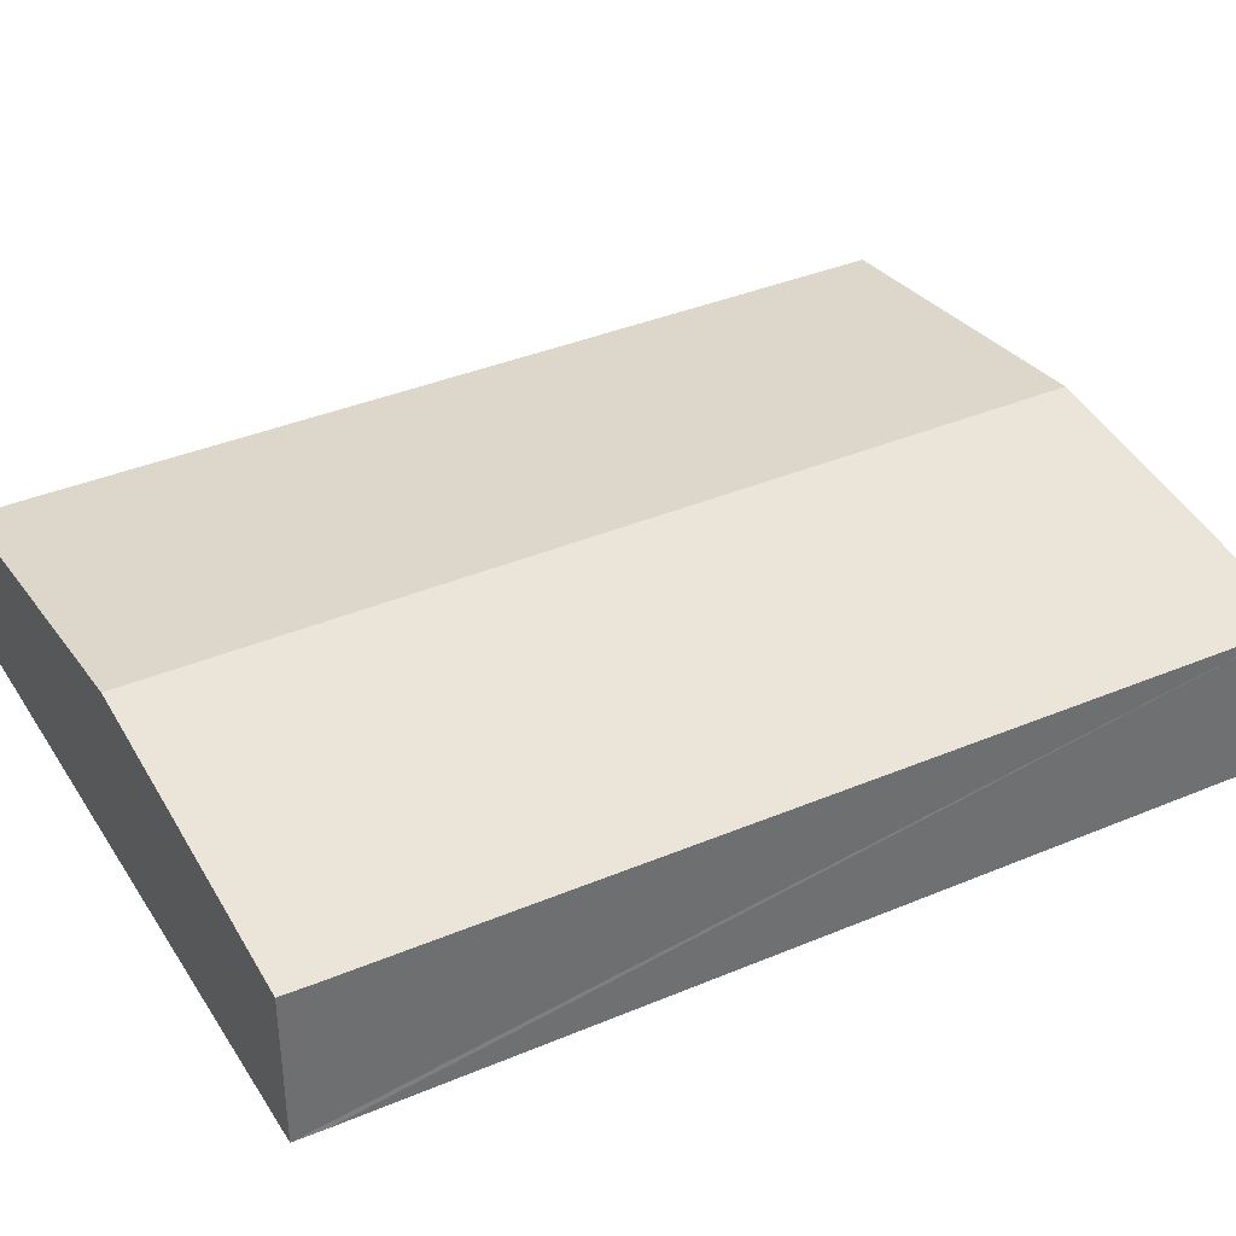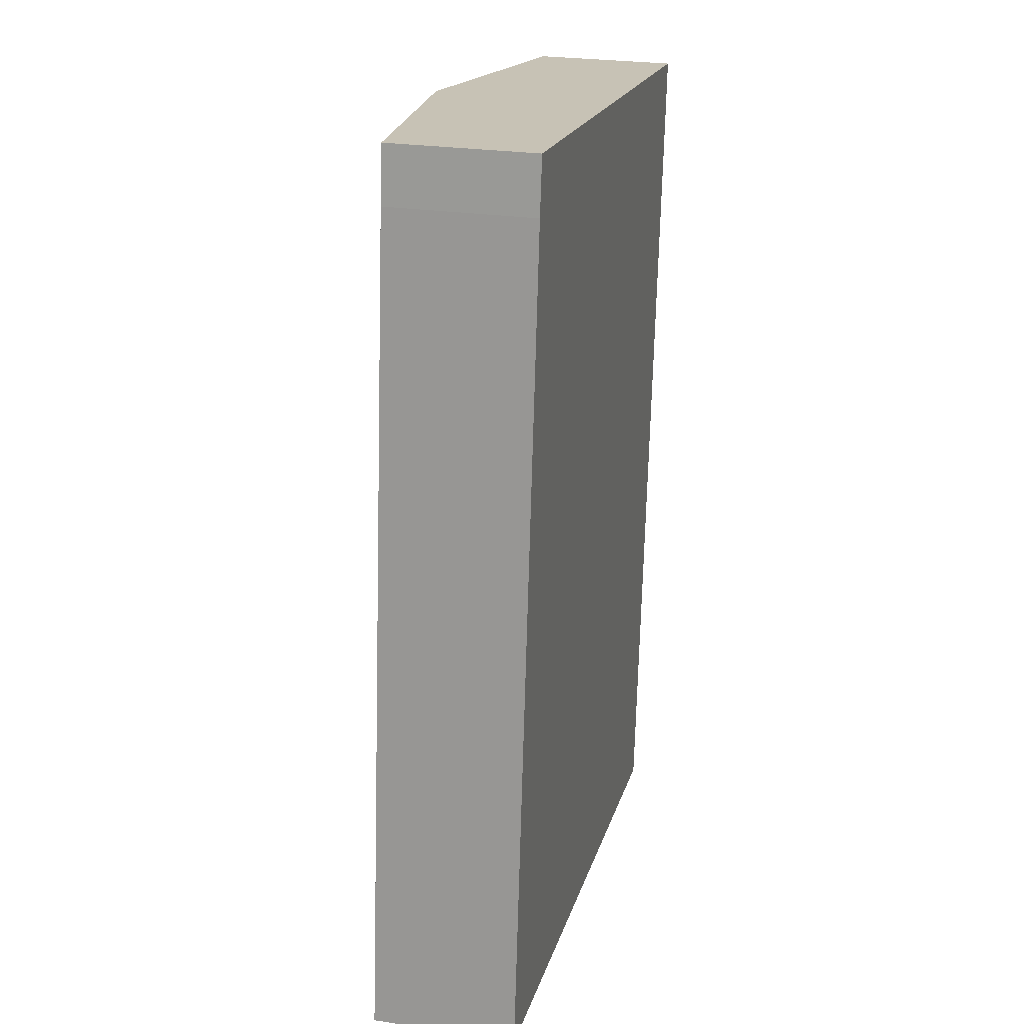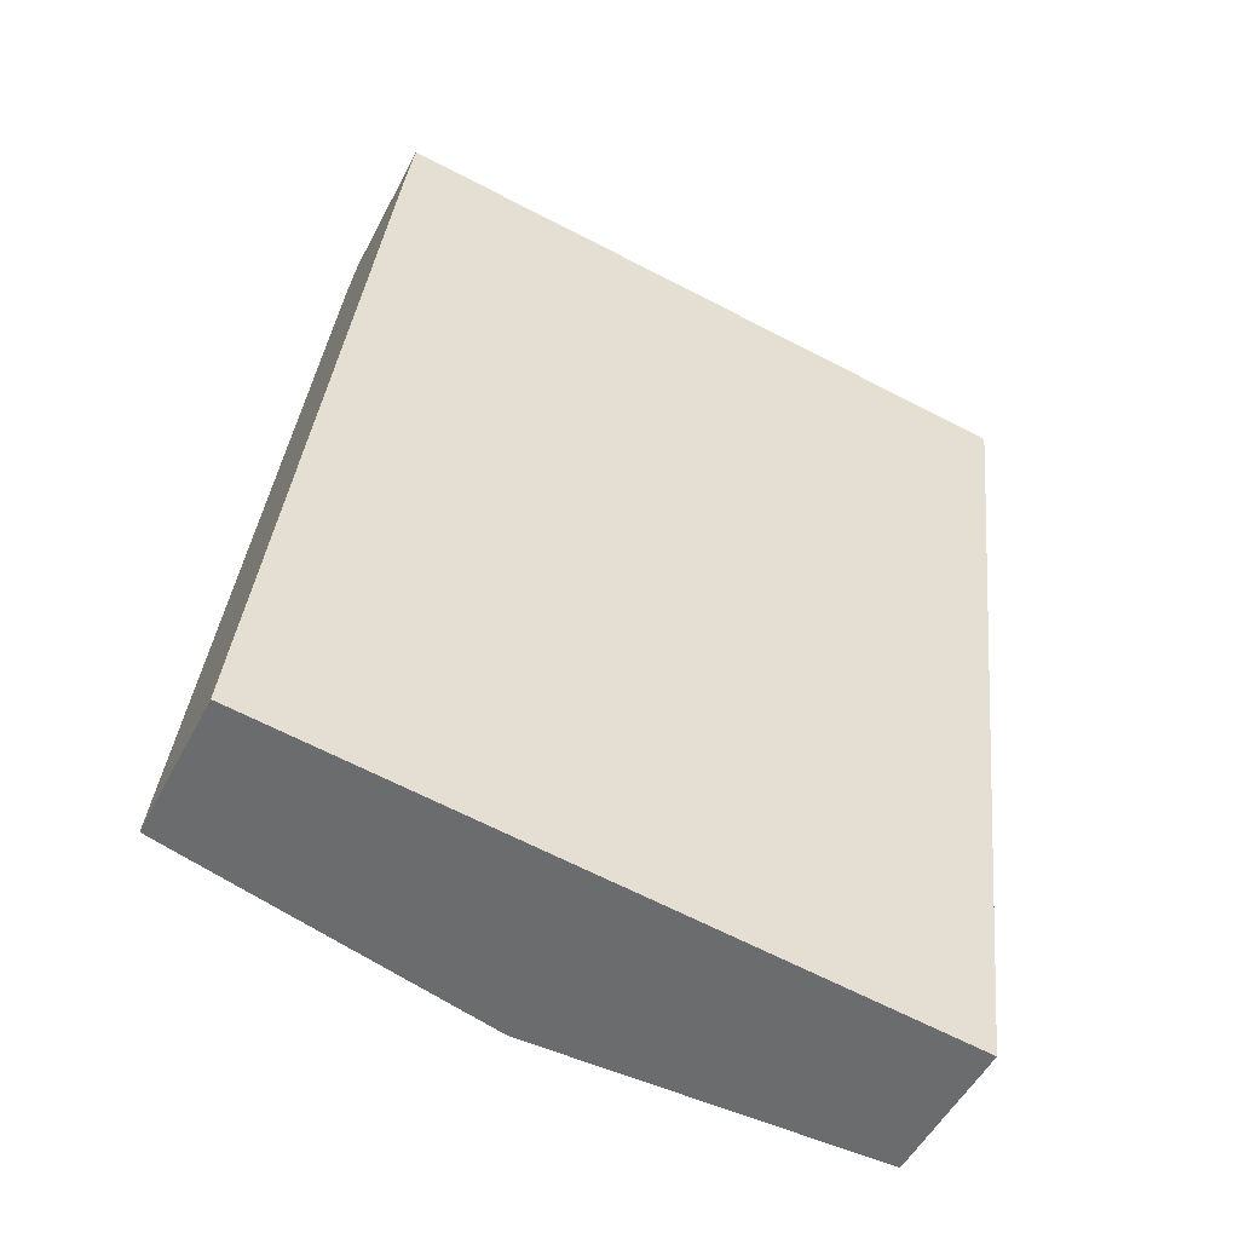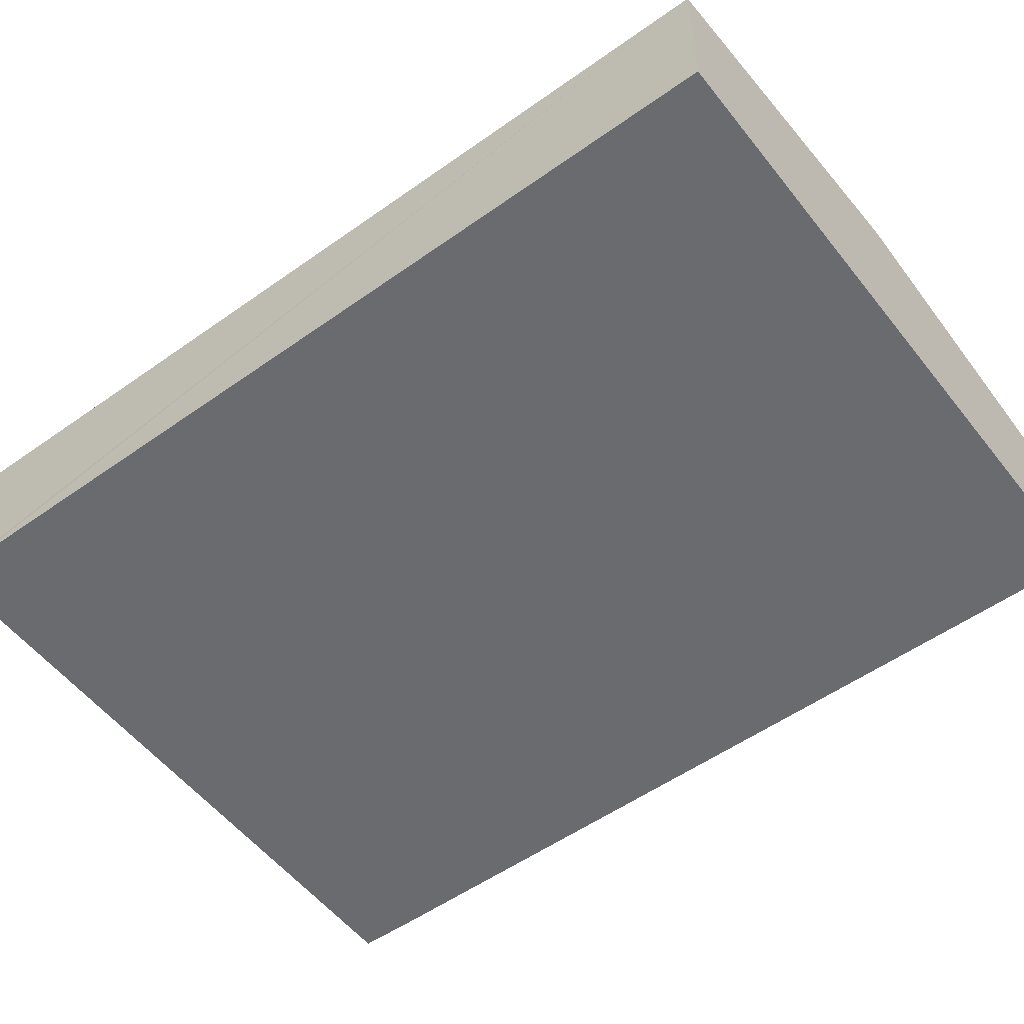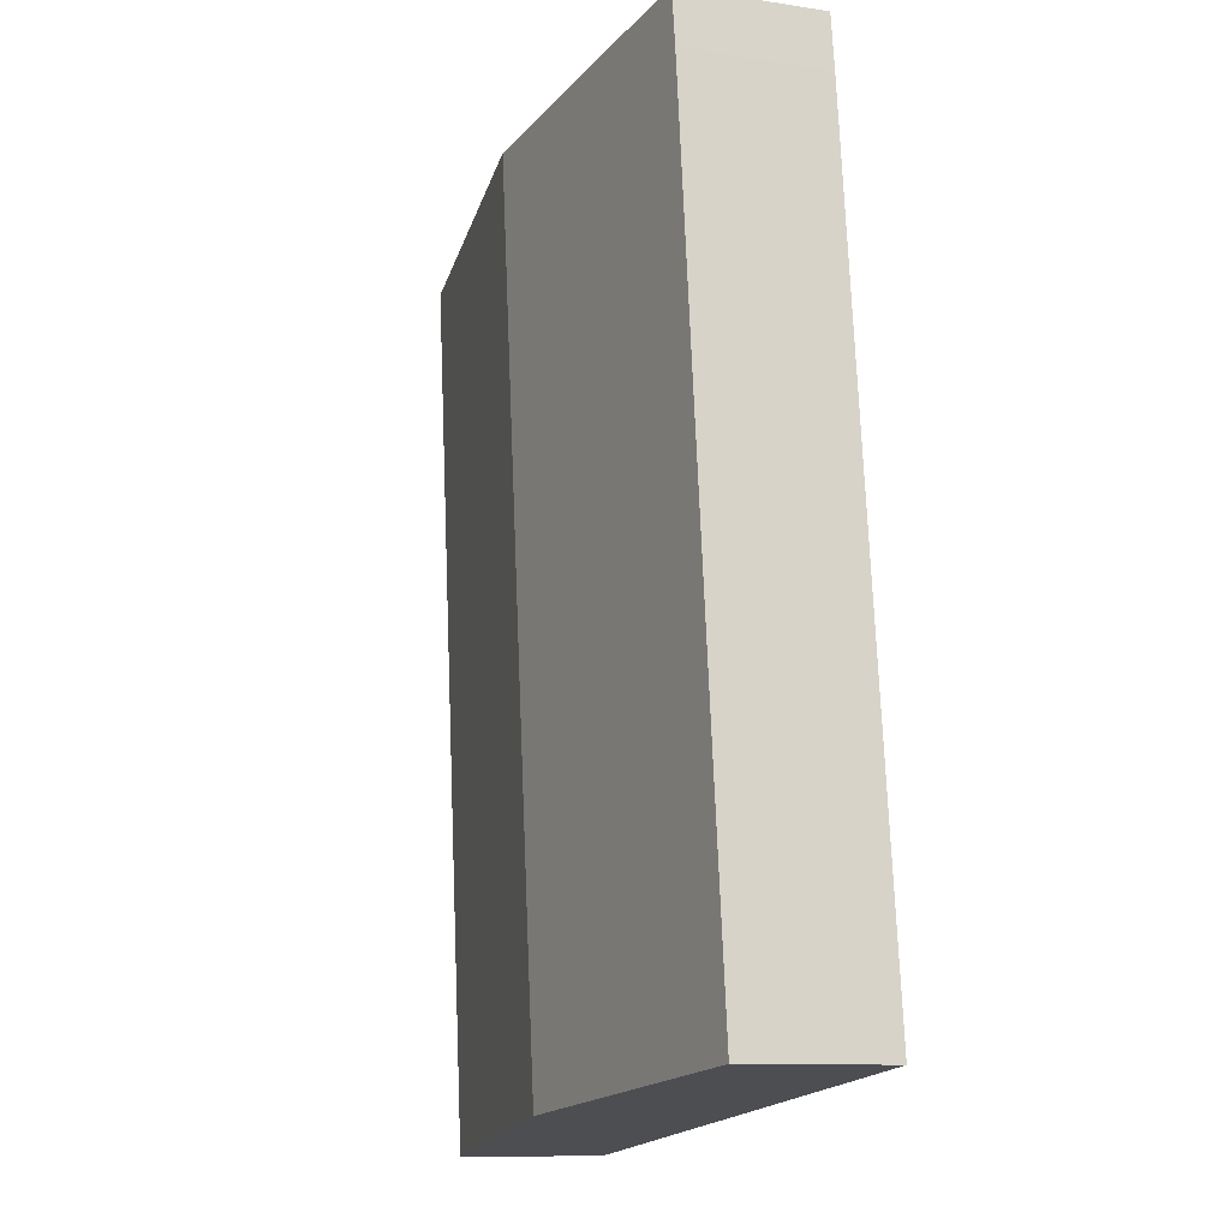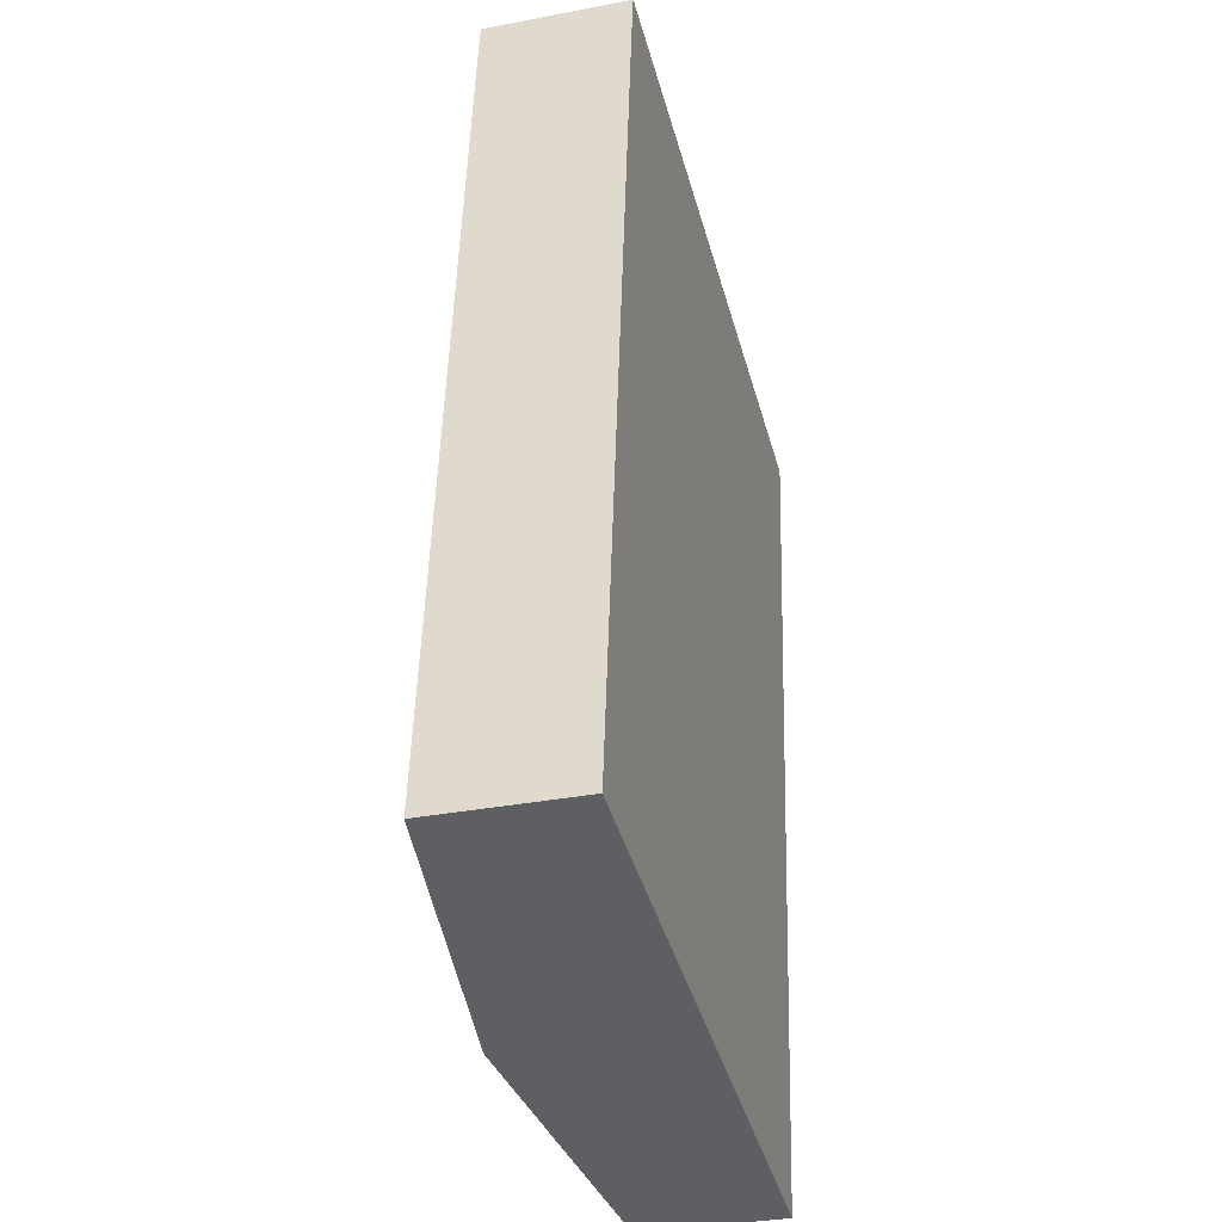
<metadata>
{"format":"obj","ext":"obj","renderer":"f3d","projection":"perspective","resolution":1024,"background":"white","views":[{"elev":37.5,"azim":68.1,"up":"+Y"},{"elev":25.5,"azim":-76.4,"up":"+Z"},{"elev":-51.3,"azim":-26.7,"up":"+Z"},{"elev":-53.4,"azim":133.8,"up":"+Y"},{"elev":-10.6,"azim":-110.9,"up":"+Z"},{"elev":-33.2,"azim":-75.2,"up":"+Z"}]}
</metadata>
<code>
v  18.2 5.092 -2.158
v  24.25 4.748 25.36
v  21.13 4.734 -2.506
v  24.35 4.75 26.3
v  16.68 5.684 27.22
v  10.52 6.027 -1.248
v  13.87 6.027 27.56
v  0 4.745 2.905e-16
v  3.11 4.741 26.98
v  3.351 4.745 28.82
v  21.13 1.534e-16 -2.506
v  18.2 1.321e-16 -2.158
v  10.52 7.642e-17 -1.248
v  0 0 0
v  3.11 -1.652e-15 26.98
v  3.351 -1.765e-15 28.82
v  13.87 -1.687e-15 27.56
v  16.68 -1.667e-15 27.22
v  24.35 -1.611e-15 26.3
v  24.25 -1.553e-15 25.36
g defaultobject
f 1 2 3
f 2 1 4
f 4 1 5
f 5 1 6
f 5 6 7
f 8 7 6
f 7 8 9
f 7 9 10
f 11 1 3
f 1 11 12
f 1 12 6
f 6 12 13
f 6 13 8
f 8 13 14
f 14 9 8
f 9 14 15
f 9 15 10
f 10 15 16
f 16 7 10
f 7 16 17
f 7 17 5
f 5 17 18
f 5 18 4
f 4 18 19
f 19 2 4
f 2 19 3
f 3 19 20
f 3 20 11
f 15 17 16
f 17 15 14
f 17 14 18
f 18 14 19
f 19 14 20
f 20 14 12
f 20 12 11
f 12 14 13

</code>
